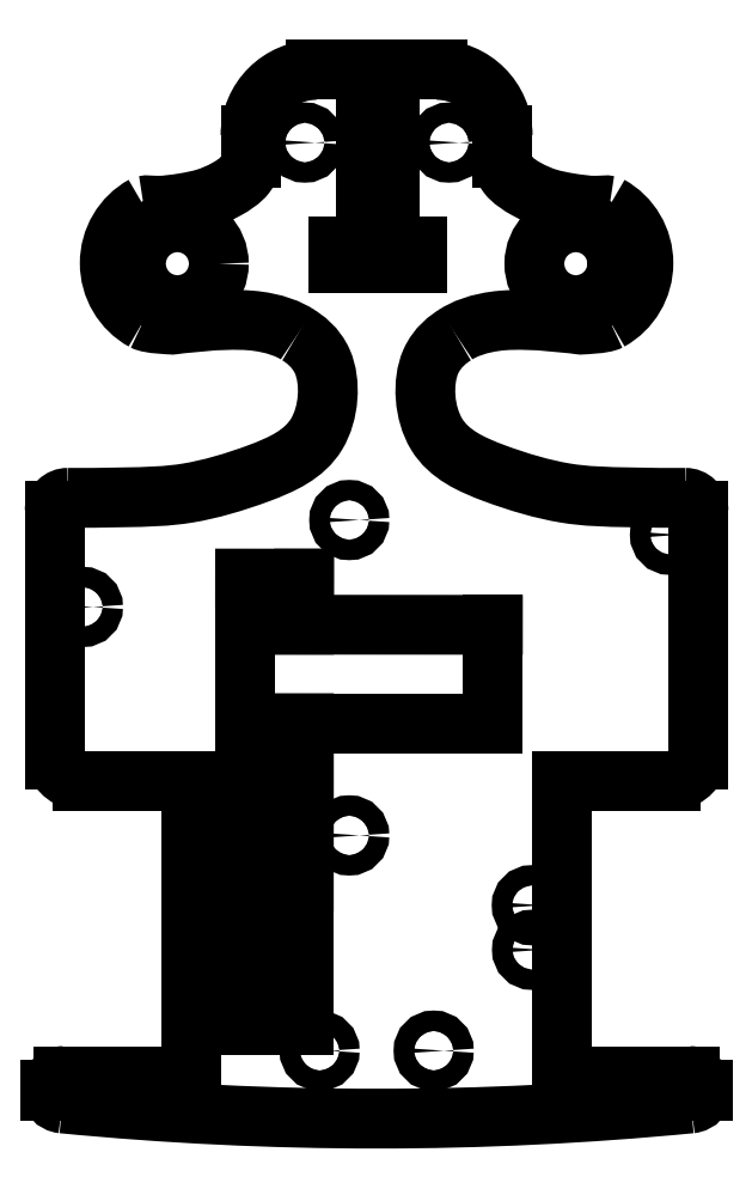
<metadata>
{"format":"dxf","ext":"dxf","renderer":"ezdxf+matplotlib","layout":"modelspace","background":"white","min_lineweight":24,"dpi":150}
</metadata>
<code>
0
SECTION
2
ENTITIES
0
SPLINE
8
VISIBLE
210
0
220
0
230
1
70
     8
71
     3
72
    14
73
    10
74
     0
42
1e-09
43
2.617e-08
40
0
40
0
40
0
40
0
40
0.1298
40
0.3054
40
0.4652
40
0.6276
40
0.7966
40
0.9167
40
1
40
1
40
1
40
1
10
283.7
20
174.2
30
0
10
283.2
20
174.3
30
0
10
281.4
20
174
30
0
10
277.5
20
174.6
30
0
10
274.3
20
175.2
30
0
10
271.2
20
176.5
30
0
10
268
20
178.6
30
0
10
267.5
20
180.6
30
0
10
267.4
20
181.3
30
0
10
267.4
20
181.5
30
0
0
ARC
8
VISIBLE
10
278.9
20
165.4
30
0
40
10.01
50
298.9
51
61.1
0
SPLINE
8
VISIBLE
210
0
220
0
230
1
70
     8
71
     3
72
    11
73
     7
74
     0
42
1e-09
43
2.458e-08
40
0
40
0
40
0
40
0
40
0.3154
40
0.7131
40
0.7584
40
0.9979
40
0.9979
40
0.9979
40
0.9979
10
260.3
20
154.5
30
0
10
261.3
20
155.2
30
0
10
266.9
20
157.8
30
0
10
279.4
20
156
30
0
10
279.3
20
156.1
30
0
10
282.8
20
156.2
30
0
10
283.7
20
156.6
30
0
0
SPLINE
8
VISIBLE
210
0
220
0
230
1
70
     8
71
     3
72
    13
73
     9
74
     0
42
1e-09
43
2.528e-08
40
0.04803
40
0.04803
40
0.04803
40
0.04803
40
0.1725
40
0.3413
40
0.5203
40
0.6951
40
0.8731
40
1
40
1
40
1
40
1
10
295.3
20
129.6
30
0
10
293.1
20
129.6
30
0
10
285.2
20
129.7
30
0
10
277.1
20
129.9
30
0
10
266.2
20
133.1
30
0
10
255.8
20
137.8
30
0
10
254.9
20
150.7
30
0
10
259.2
20
153.9
30
0
10
260.3
20
154.5
30
0
0
ARC
8
VISIBLE
10
295.3
20
127.6
30
-1e-16
40
2
50
0
51
90.75
0
LINE
8
VISIBLE
10
297.3
20
89.7
30
0
11
297.3
21
127.6
31
0
0
ARC
8
VISIBLE
10
293
20
90.94
30
2e-16
40
4.5
50
270
51
344
0
LINE
8
VISIBLE
10
293
20
86.44
30
0
11
276.5
21
86.44
31
0
0
LINE
8
VISIBLE
10
276.5
20
86.44
30
0
11
276.5
21
41.44
31
0
0
LINE
8
VISIBLE
10
296
20
41.44
30
0
11
276.5
21
41.44
31
0
0
ARC
8
VISIBLE
10
296
20
39.44
30
-1e-16
40
2
50
0.0002036
51
90
0
LINE
8
VISIBLE
10
298
20
39.44
30
0
11
298
21
39.25
31
0
0
ARC
8
VISIBLE
10
296
20
39.25
30
1e-16
40
2
50
275.5
51
0.0002036
0
ARC
8
VISIBLE
10
248.2
20
532.5
30
3.04e-14
40
497.5
50
264.5
51
275.5
0
ARC
8
VISIBLE
10
200.4
20
39.25
30
1e-16
40
2
50
180
51
264.5
0
LINE
8
VISIBLE
10
198.4
20
39.44
30
0
11
198.4
21
39.25
31
0
0
ARC
8
VISIBLE
10
200.4
20
39.44
30
-1e-16
40
2
50
90
51
180
0
LINE
8
VISIBLE
10
200.4
20
41.44
30
0
11
217.9
21
41.44
31
0
0
ARC
8
VISIBLE
10
217.9
20
43.44
30
0
40
2
50
270
51
0
0
LINE
8
VISIBLE
10
219.9
20
86.44
30
0
11
219.9
21
43.44
31
0
0
LINE
8
VISIBLE
10
203.4
20
86.44
30
0
11
219.9
21
86.44
31
0
0
ARC
8
VISIBLE
10
203.4
20
90.94
30
0
40
4.5
50
196
51
270
0
LINE
8
VISIBLE
10
199.1
20
89.7
30
0
11
199.1
21
127.6
31
0
0
ARC
8
VISIBLE
10
201.1
20
127.6
30
-1e-16
40
2
50
89.25
51
180
0
SPLINE
8
VISIBLE
210
0
220
0
230
1
70
     8
71
     3
72
    13
73
     9
74
     0
42
1e-09
43
2.128e-08
40
0.04803
40
0.04803
40
0.04803
40
0.04803
40
0.1725
40
0.3413
40
0.5203
40
0.6951
40
0.8731
40
1
40
1
40
1
40
1
10
201.1
20
129.6
30
0
10
203.3
20
129.6
30
0
10
211.2
20
129.7
30
0
10
219.3
20
129.9
30
0
10
230.2
20
133.1
30
0
10
240.6
20
137.8
30
0
10
241.5
20
150.7
30
0
10
237.2
20
153.9
30
0
10
236.1
20
154.5
30
0
0
SPLINE
8
VISIBLE
210
0
220
0
230
1
70
     8
71
     3
72
    11
73
     7
74
     0
42
1e-09
43
2.116e-08
40
0
40
0
40
0
40
0
40
0.3154
40
0.7131
40
0.7584
40
0.9979
40
0.9979
40
0.9979
40
0.9979
10
236.1
20
154.5
30
0
10
235.1
20
155.2
30
0
10
229.5
20
157.8
30
0
10
217
20
156
30
0
10
217.1
20
156.1
30
0
10
213.6
20
156.2
30
0
10
212.7
20
156.6
30
0
0
ARC
8
VISIBLE
10
217.5
20
165.4
30
0
40
10.01
50
118.9
51
241.1
0
SPLINE
8
VISIBLE
210
0
220
0
230
1
70
     8
71
     3
72
    14
73
    10
74
     0
42
1e-09
43
2.255e-08
40
0
40
0
40
0
40
0
40
0.1298
40
0.3054
40
0.4652
40
0.6276
40
0.7966
40
0.9167
40
1
40
1
40
1
40
1
10
212.7
20
174.2
30
0
10
213.2
20
174.3
30
0
10
215
20
174
30
0
10
218.9
20
174.6
30
0
10
222.1
20
175.2
30
0
10
225.2
20
176.5
30
0
10
228.4
20
178.6
30
0
10
228.9
20
180.6
30
0
10
229
20
181.3
30
0
10
229
20
181.5
30
0
0
LINE
8
VISIBLE
10
229
20
181.5
30
0
11
229
21
184.9
31
0
0
LINE
8
VISIBLE
10
239
20
194.9
30
0
11
257.4
21
194.9
31
0
0
LINE
8
VISIBLE
10
267.4
20
181.5
30
0
11
267.4
21
184.9
31
0
0
CIRCLE
8
VISIBLE
10
259.3
20
183.8
30
0
40
1.55
0
CIRCLE
8
VISIBLE
10
203.4
20
113
30
0
40
1.55
0
CIRCLE
8
VISIBLE
10
293
20
124
30
0
40
1.55
0
CIRCLE
8
VISIBLE
10
237.3
20
183.8
30
0
40
1.55
0
CIRCLE
8
VISIBLE
10
244
20
126.2
30
0
40
1.55
0
CIRCLE
8
VISIBLE
10
244
20
78.14
30
0
40
1.55
0
CIRCLE
8
VISIBLE
10
239.5
20
45.3
30
0
40
1.55
0
CIRCLE
8
VISIBLE
10
271.9
20
60.69
30
0
40
1.55
0
CIRCLE
8
VISIBLE
10
271.9
20
67.49
30
0
40
1.55
0
CIRCLE
8
VISIBLE
10
224.5
20
60.69
30
0
40
1.55
0
CIRCLE
8
VISIBLE
10
278.6
20
165.3
30
0
40
6.325
0
CIRCLE
8
VISIBLE
10
217.8
20
165.3
30
0
40
6.325
0
CIRCLE
8
VISIBLE
10
224.5
20
67.49
30
0
40
1.55
0
CIRCLE
8
VISIBLE
10
256.9
20
45.3
30
0
40
1.558
0
LINE
8
VISIBLE
10
237.1
20
49.23
30
0
11
228.1
21
49.23
31
0
0
LINE
8
VISIBLE
10
237.1
20
71.08
30
0
11
237.1
21
49.23
31
0
0
LINE
8
VISIBLE
10
237.1
20
95.26
30
0
11
237.1
21
71.08
31
0
0
LINE
8
VISIBLE
10
237.1
20
95.26
30
0
11
266
21
95.26
31
0
0
LINE
8
VISIBLE
10
266
20
110.3
30
0
11
266
21
95.26
31
0
0
LINE
8
VISIBLE
10
266
20
110.3
30
0
11
237.1
21
110.3
31
0
0
LINE
8
VISIBLE
10
237.1
20
117.3
30
0
11
237.1
21
110.3
31
0
0
LINE
8
VISIBLE
10
228.1
20
117.3
30
0
11
237.1
21
117.3
31
0
0
LINE
8
VISIBLE
10
228.1
20
49.23
30
0
11
228.1
21
117.3
31
0
0
LINE
8
VISIBLE
10
242.4
20
165.4
30
0
11
254.4
21
165.4
31
0
0
LINE
8
VISIBLE
10
254.4
20
167.9
30
0
11
254.4
21
165.4
31
0
0
LINE
8
VISIBLE
10
242.4
20
167.9
30
0
11
254.4
21
167.9
31
0
0
LINE
8
VISIBLE
10
242.4
20
167.9
30
0
11
242.4
21
165.4
31
0
0
LINE
8
VISIBLE
10
246.5
20
177
30
0
11
250.2
21
177
31
0
0
LINE
8
VISIBLE
10
250.2
20
187
30
0
11
250.2
21
177
31
0
0
LINE
8
VISIBLE
10
246.5
20
187
30
0
11
250.2
21
187
31
0
0
LINE
8
VISIBLE
10
246.5
20
187
30
0
11
246.5
21
177
31
0
0
ARC
8
VISIBLE
10
257.4
20
184.9
30
-3e-16
40
10
50
0
51
90
0
ARC
8
VISIBLE
10
239
20
184.9
30
-3e-16
40
10
50
90
51
180
0
MTEXT
360
B6
8
ANNOTATION_TEXT
10
248.2
20
25.2
30
0
40
3.5
41
0
71
     2
72
     1
1

7
ONSHAPE-STANDARD-VIEW-LABE
0
ENDSEC
0
EOF

</code>
